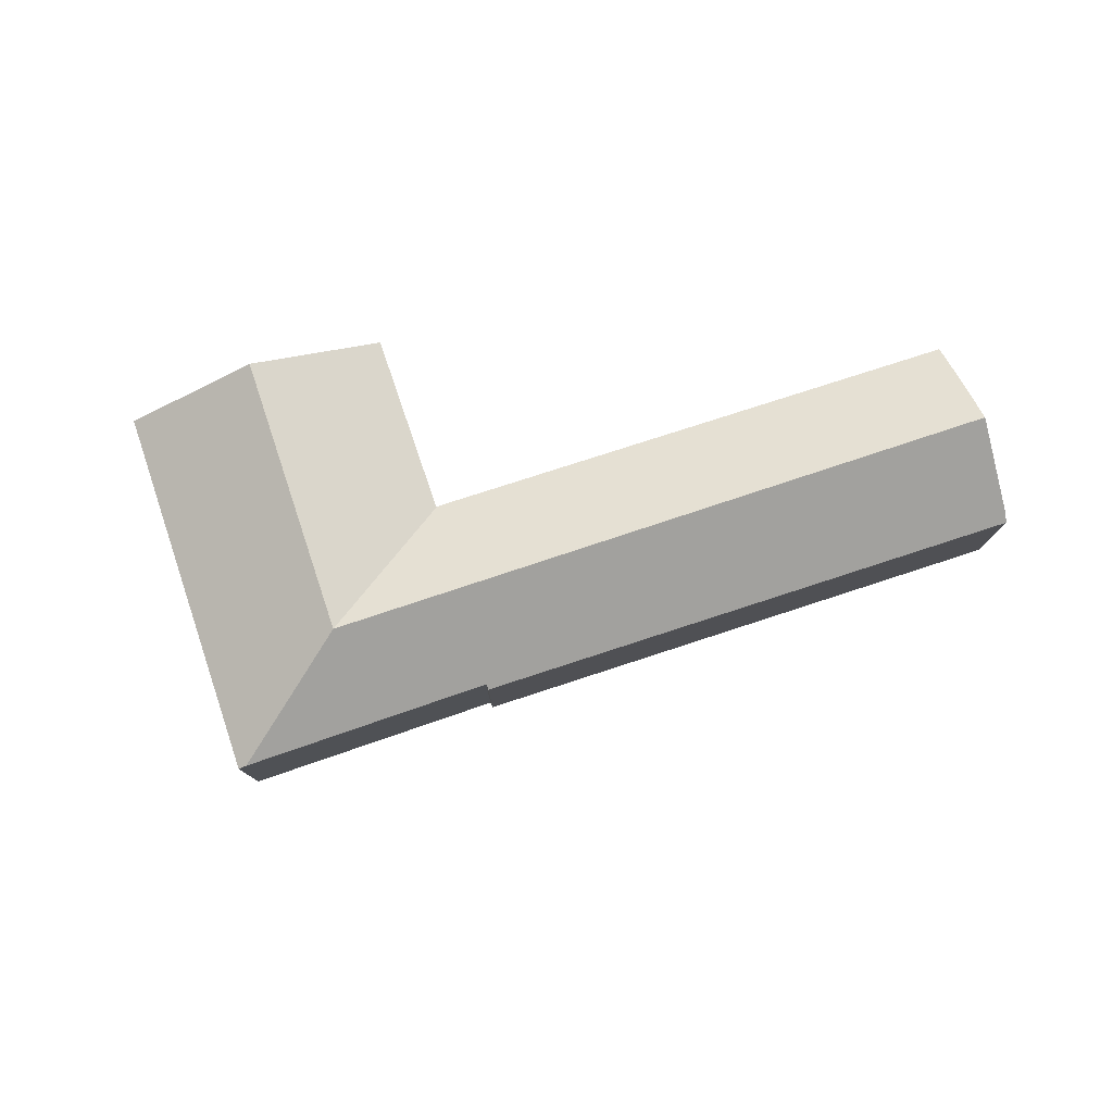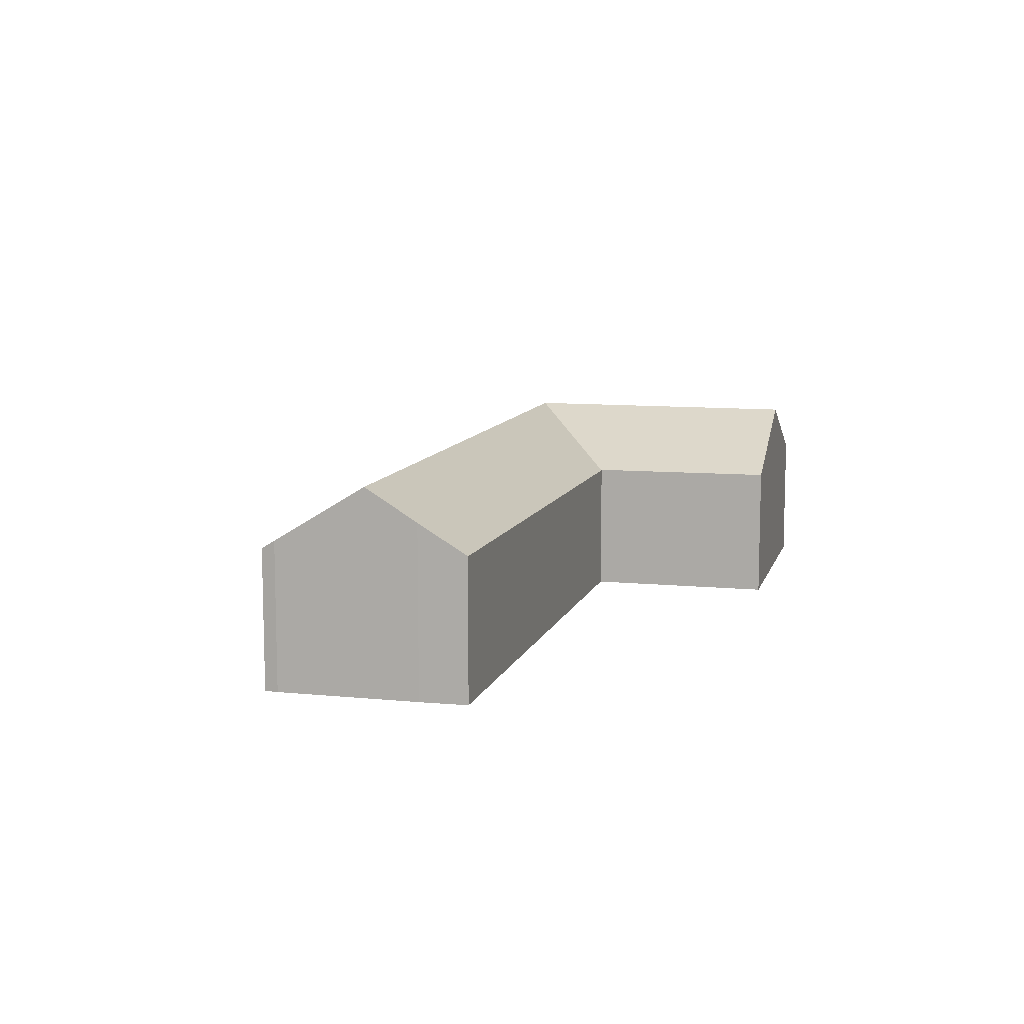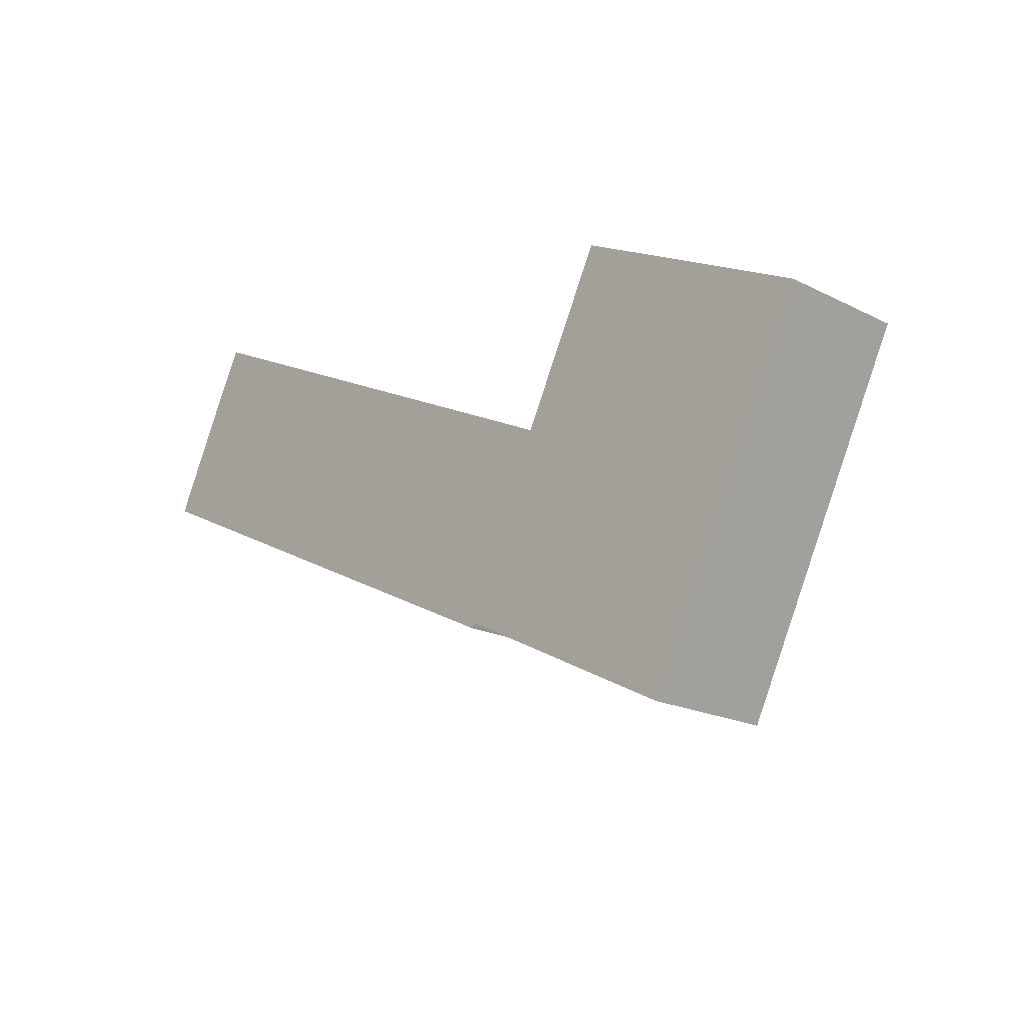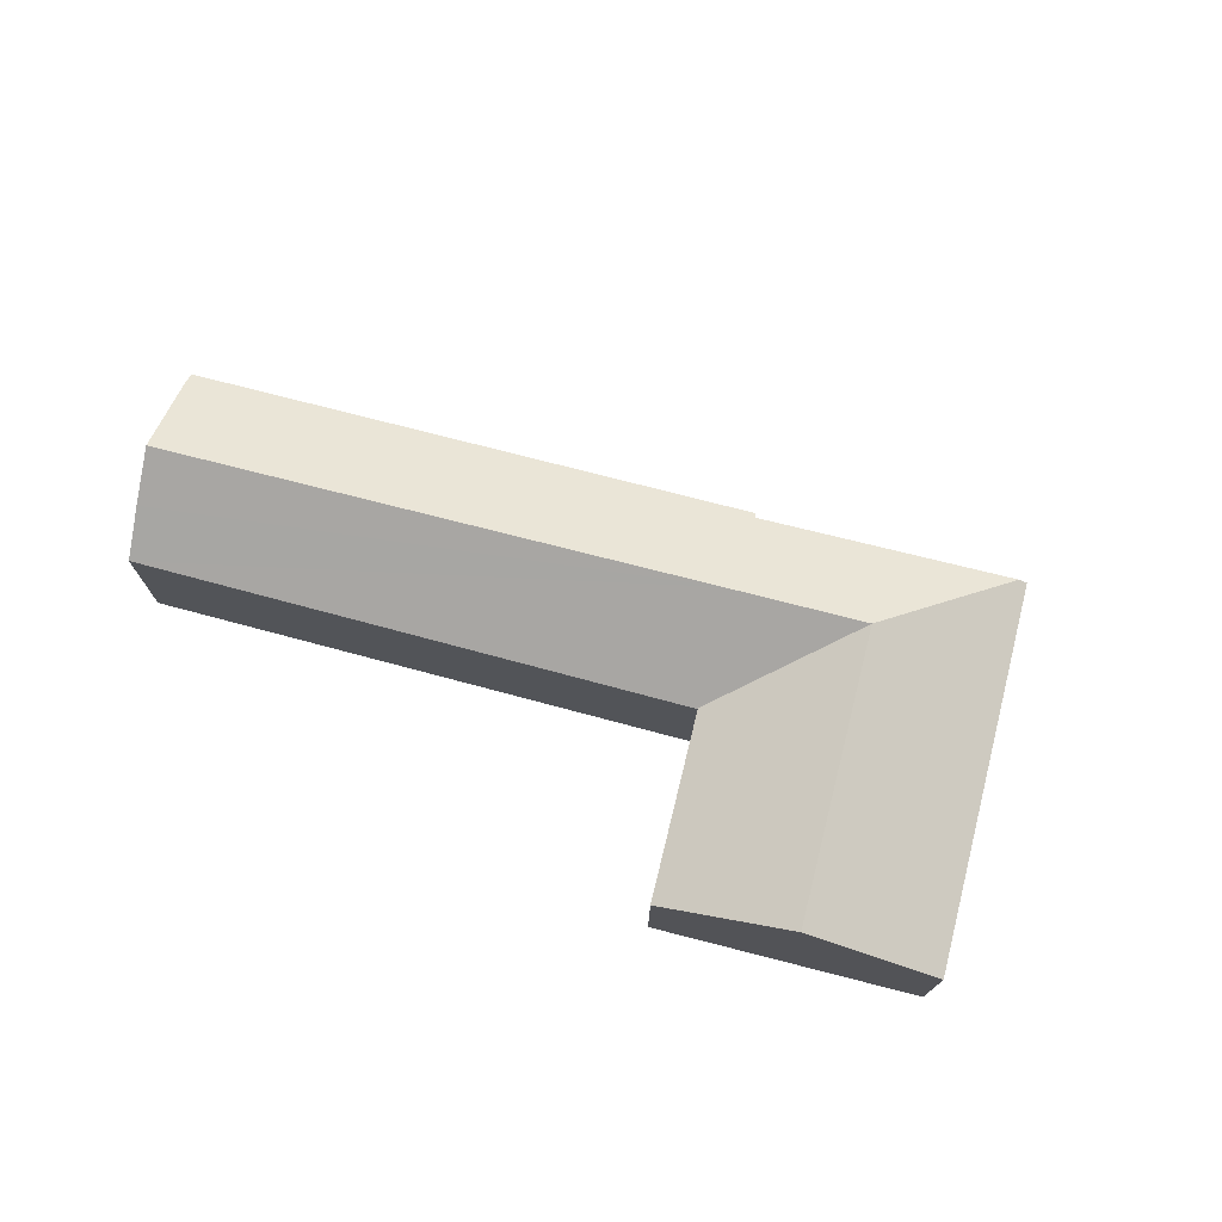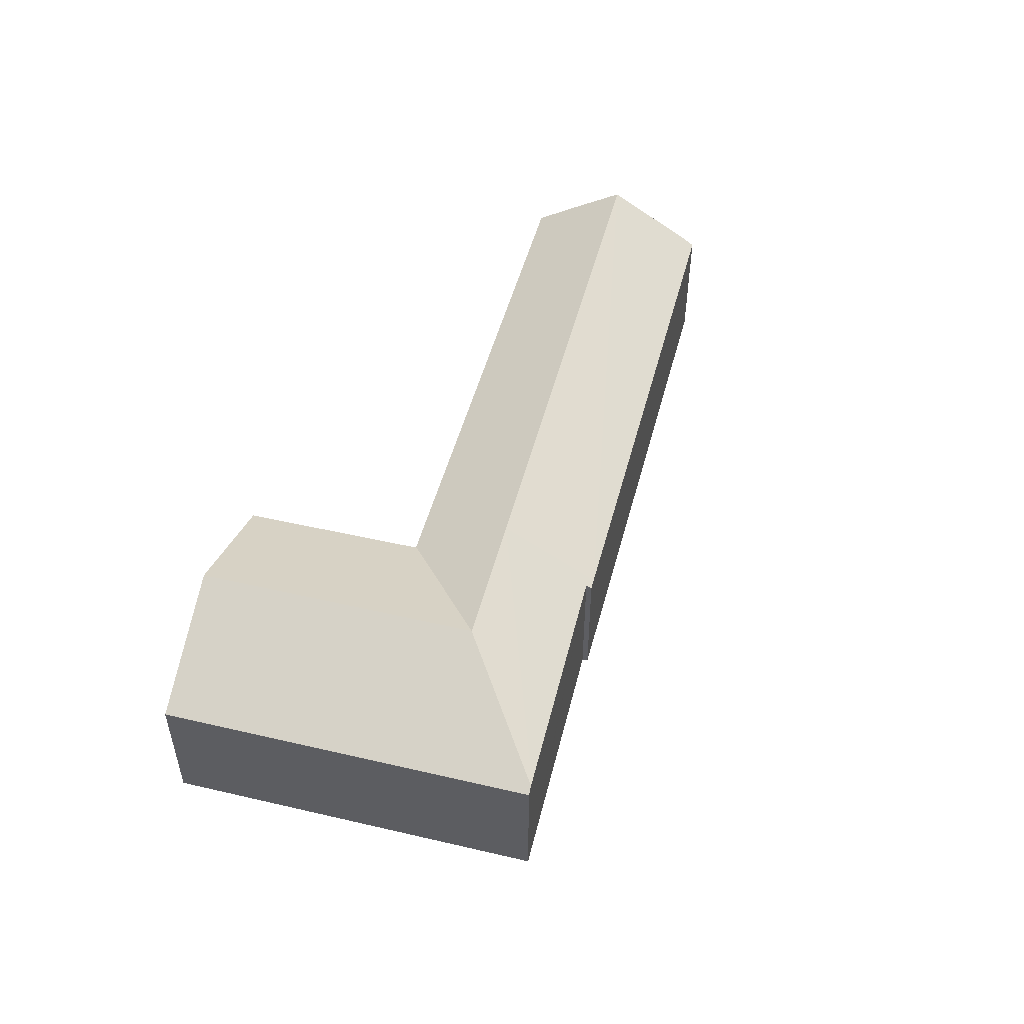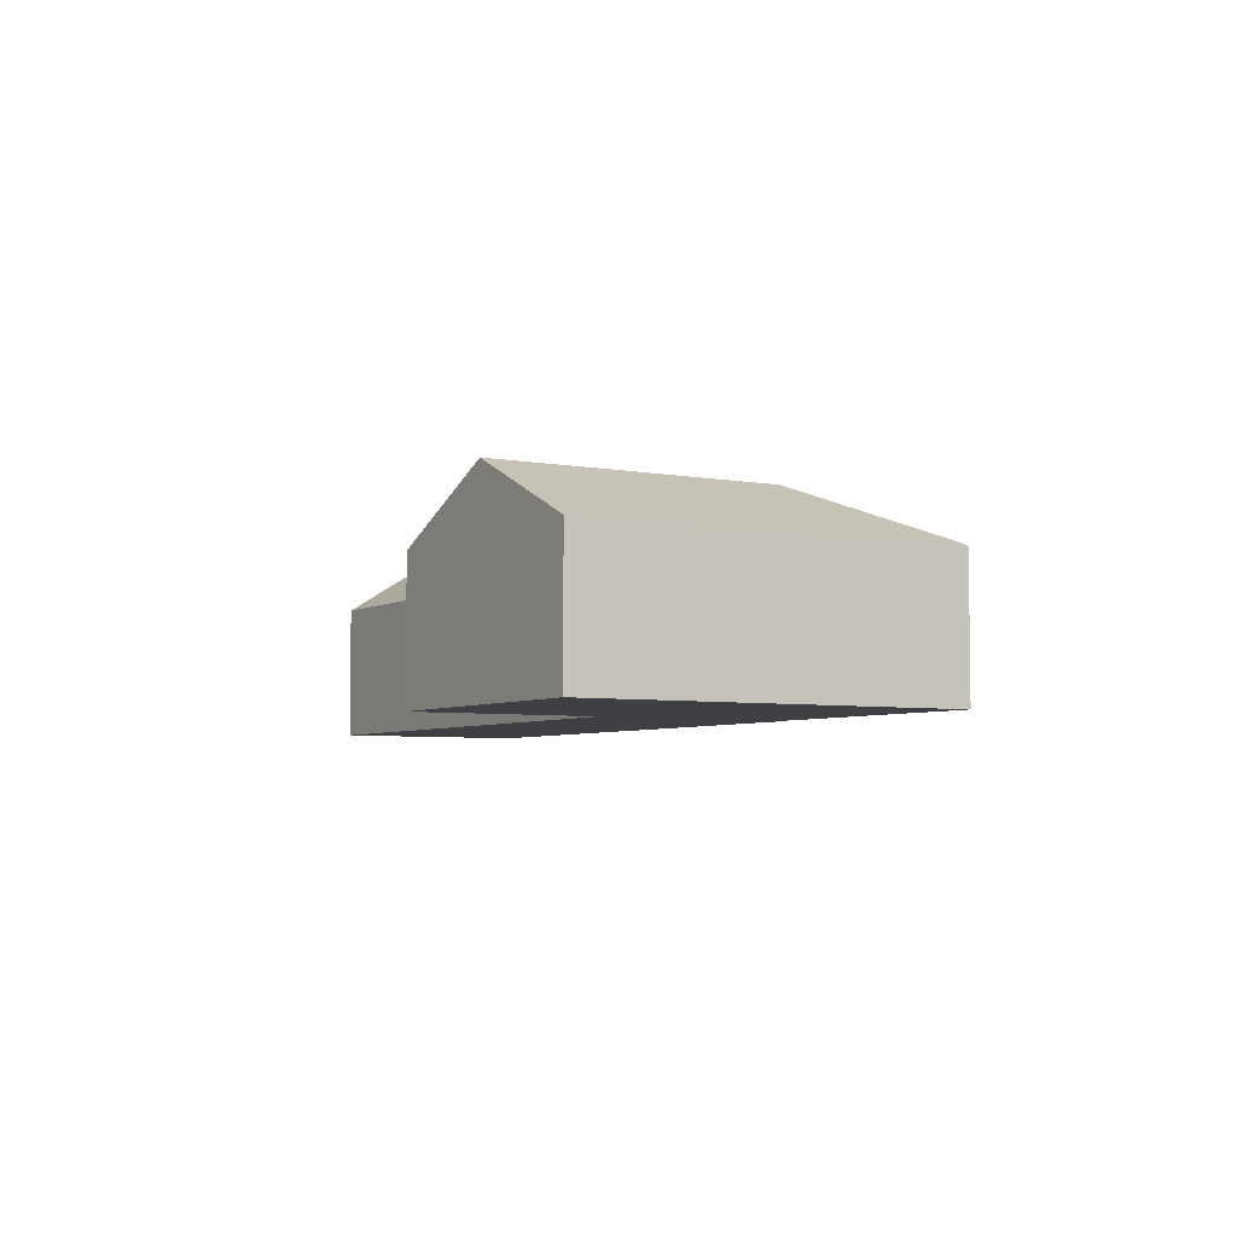
<metadata>
{"format":"obj","ext":"obj","renderer":"f3d","projection":"perspective","resolution":1024,"background":"white","views":[{"elev":78.2,"azim":-171.9,"up":"+Y"},{"elev":9.9,"azim":-48.9,"up":"+Y"},{"elev":-19.3,"azim":46.6,"up":"+Z"},{"elev":73.5,"azim":40.9,"up":"+Y"},{"elev":50.7,"azim":130.9,"up":"+Y"},{"elev":-5.0,"azim":85.9,"up":"+Y"}]}
</metadata>
<code>
v  2.369 5.92 4.807
v  19.22 7.009 -5.561
v  1.57 7.009 3.214
v  3.151 4.903 6.275
v  20.84 4.794 -2.321
v  23.65 7.009 -7.767
v  20.9 4.794 -2.352
v  20.94 4.811 -2.369
v  20.96 4.811 -2.322
v  23.99 4.838 3.596
v  25.3 7.009 -4.479
v  28.27 7.009 1.453
v  32.61 4.807 -0.721
v  29.64 4.807 -6.64
v  26.63 4.807 -12.67
v  26.21 4.945 -12.81
v  26.49 4.807 -12.95
v  0.171 5.102 0.425
v  0.125 4.822 -0.062
v  0 4.822 2.953e-16
v  17.66 4.878 -8.679
v  18.01 4.879 -8.852
v  18.12 4.999 -8.686
v  26.09 4.946 -12.75
v  18.01 5.42e-16 -8.852
v  17.66 5.314e-16 -8.679
v  0.125 3.796e-18 -0.062
v  0 0 0
v  26.49 7.93e-16 -12.95
v  26.09 7.807e-16 -12.75
v  18.12 5.319e-16 -8.686
v  26.21 7.846e-16 -12.81
v  0.171 -2.602e-17 0.425
v  1.57 -1.968e-16 3.214
v  2.369 -2.943e-16 4.807
v  3.151 -3.842e-16 6.275
v  20.94 1.451e-16 -2.369
v  23.99 -2.202e-16 3.596
v  20.96 1.422e-16 -2.322
v  20.84 1.421e-16 -2.321
v  20.9 1.44e-16 -2.352
v  28.27 -8.897e-17 1.453
v  32.61 4.415e-17 -0.721
v  29.64 4.066e-16 -6.64
v  26.63 7.758e-16 -12.67
g defaultobject
f 1 2 3
f 2 1 4
f 2 4 5
f 2 5 6
f 6 5 7
f 8 6 7
f 6 8 9
f 6 9 10
f 6 10 11
f 11 10 12
f 13 11 12
f 11 13 14
f 11 14 15
f 11 15 6
f 6 15 16
f 16 15 17
f 18 19 20
f 19 18 3
f 19 3 21
f 21 3 2
f 21 2 22
f 22 2 23
f 23 2 24
f 24 2 6
f 24 6 16
f 25 21 22
f 21 25 19
f 19 25 26
f 19 26 27
f 19 27 20
f 20 27 28
f 17 24 16
f 24 17 23
f 23 17 29
f 23 29 30
f 23 30 31
f 30 29 32
f 20 33 18
f 33 20 28
f 34 18 33
f 34 3 18
f 3 34 1
f 1 34 35
f 35 4 1
f 4 35 36
f 37 9 8
f 9 37 10
f 10 37 38
f 38 37 39
f 36 5 4
f 5 36 40
f 5 40 7
f 7 40 8
f 8 40 41
f 8 41 37
f 38 12 10
f 12 38 13
f 13 38 42
f 13 42 43
f 43 14 13
f 14 43 44
f 14 44 15
f 15 44 45
f 15 45 17
f 17 45 29
f 31 22 23
f 22 31 25
f 38 37 42
f 37 38 39
f 45 32 29
f 32 45 44
f 32 44 30
f 30 44 31
f 31 44 43
f 31 43 42
f 31 42 26
f 26 42 37
f 26 37 27
f 27 37 40
f 27 40 36
f 27 36 28
f 28 36 33
f 33 36 34
f 34 36 35
f 26 25 31

</code>
